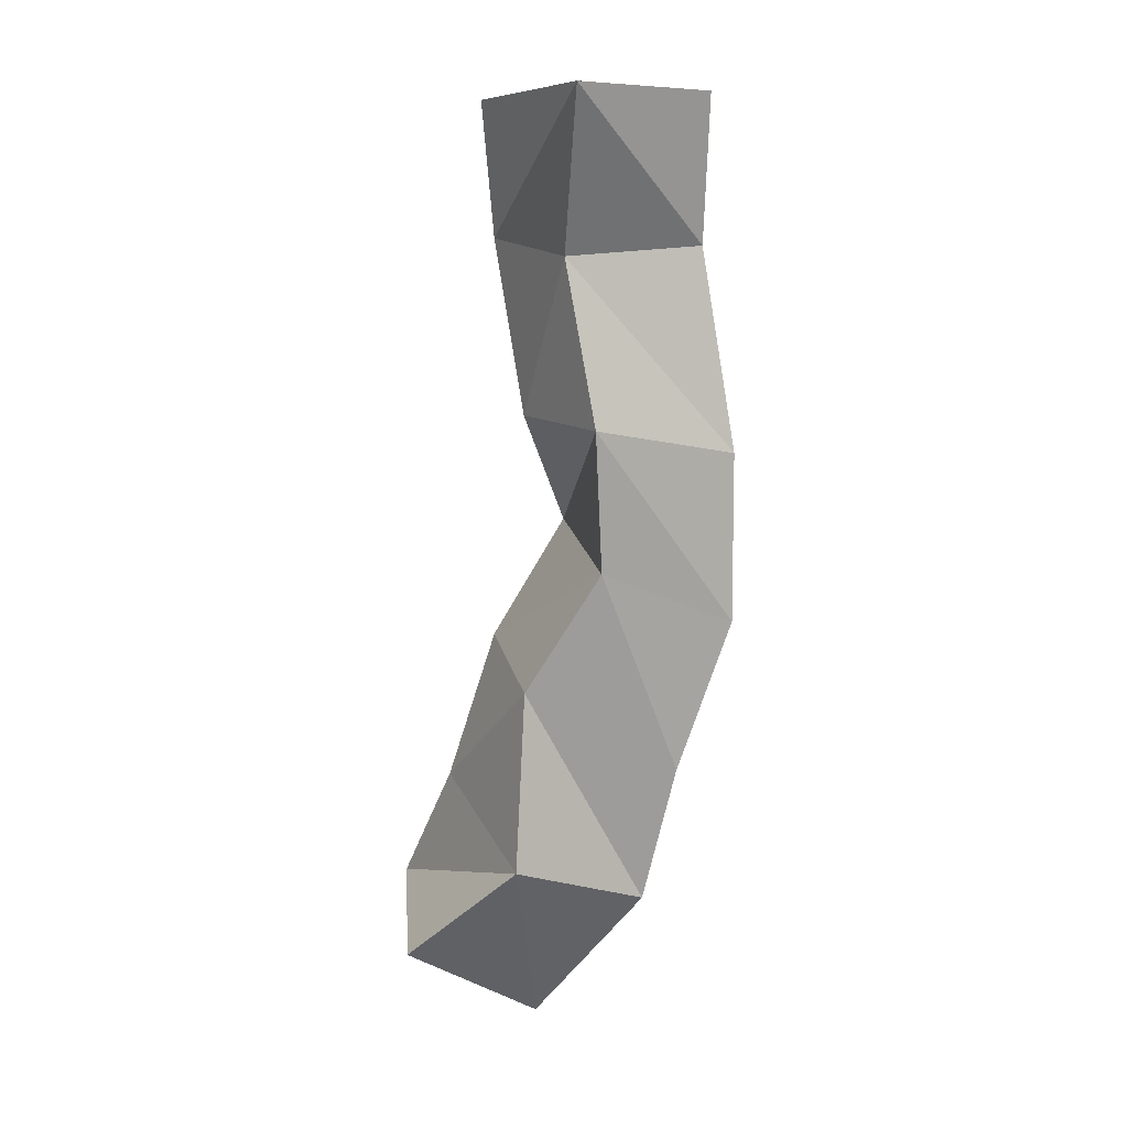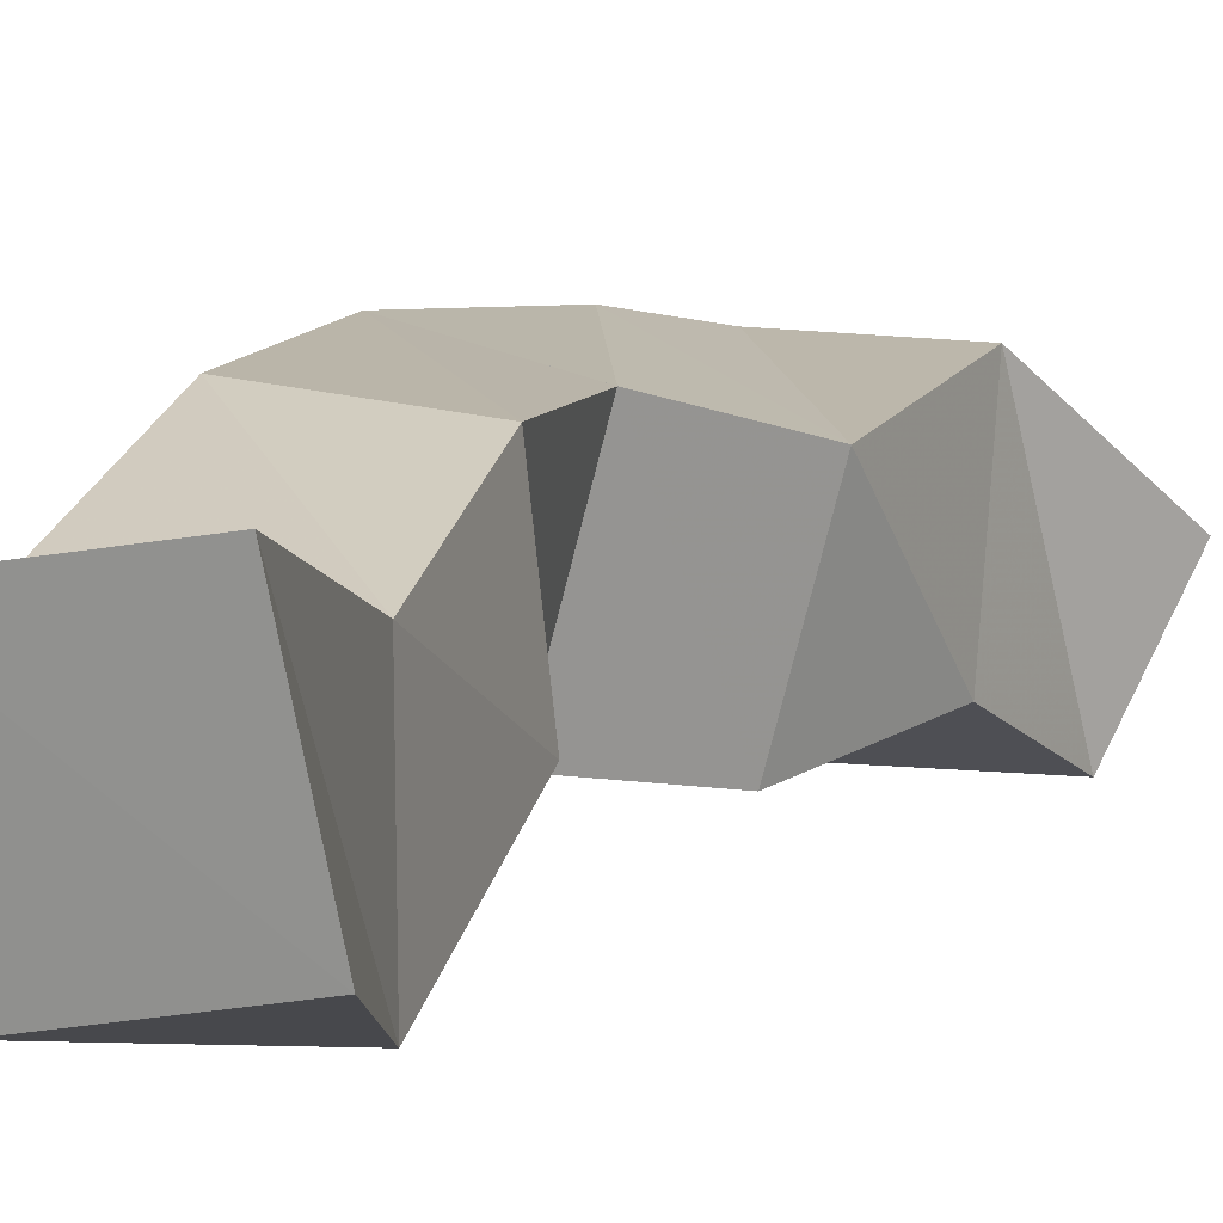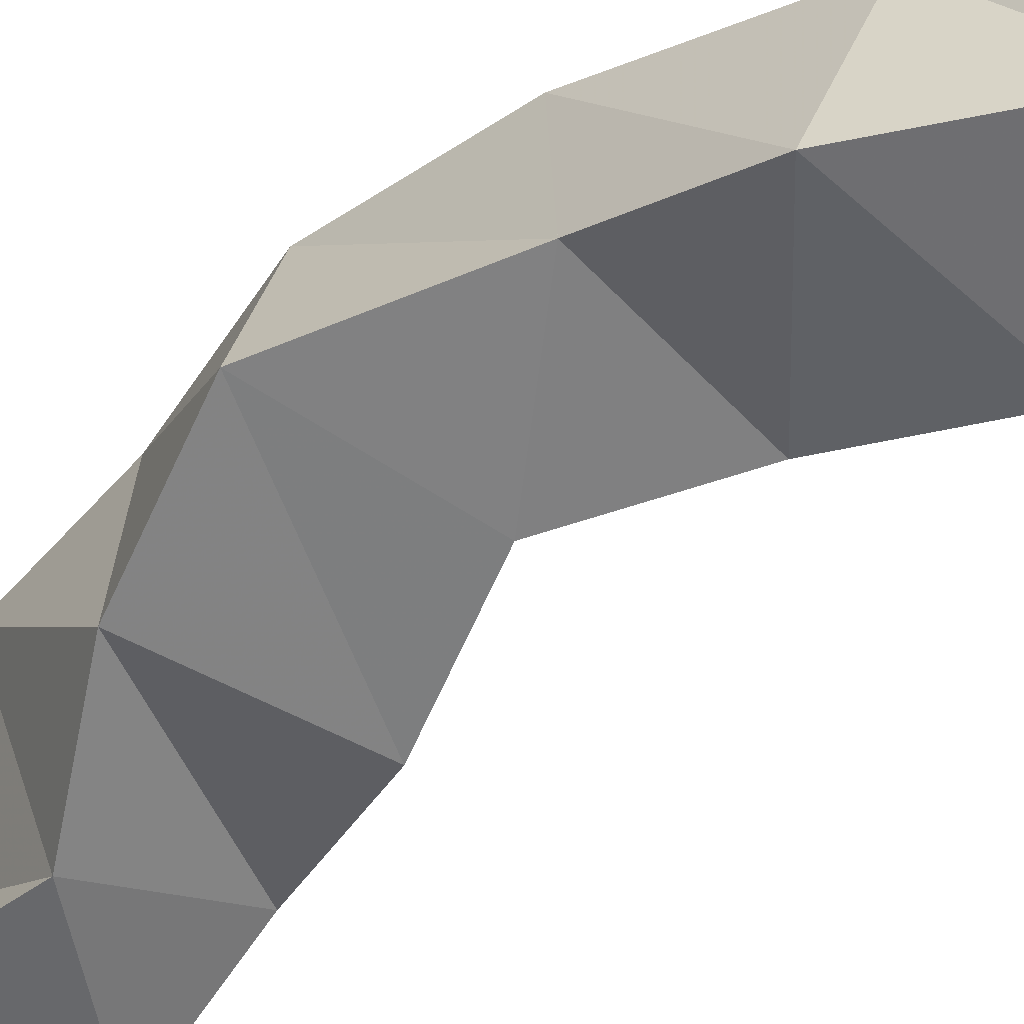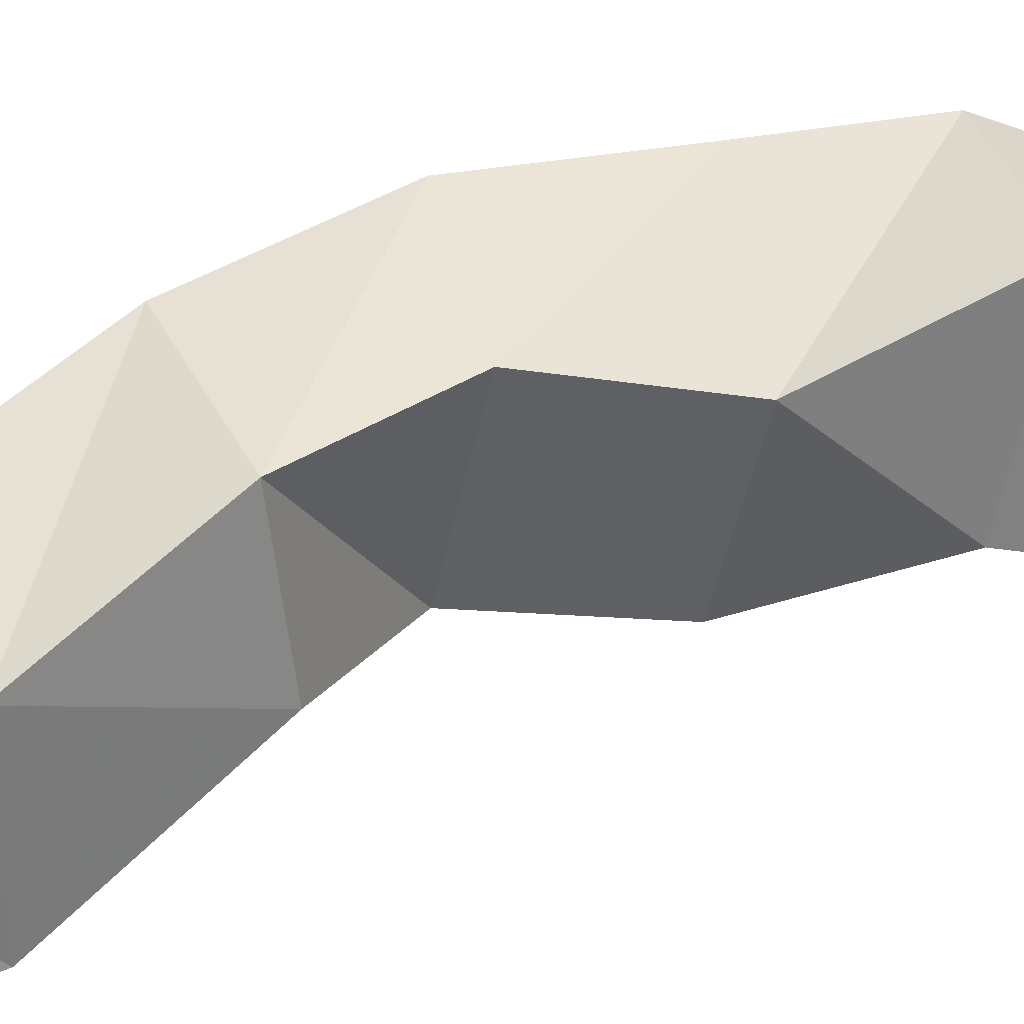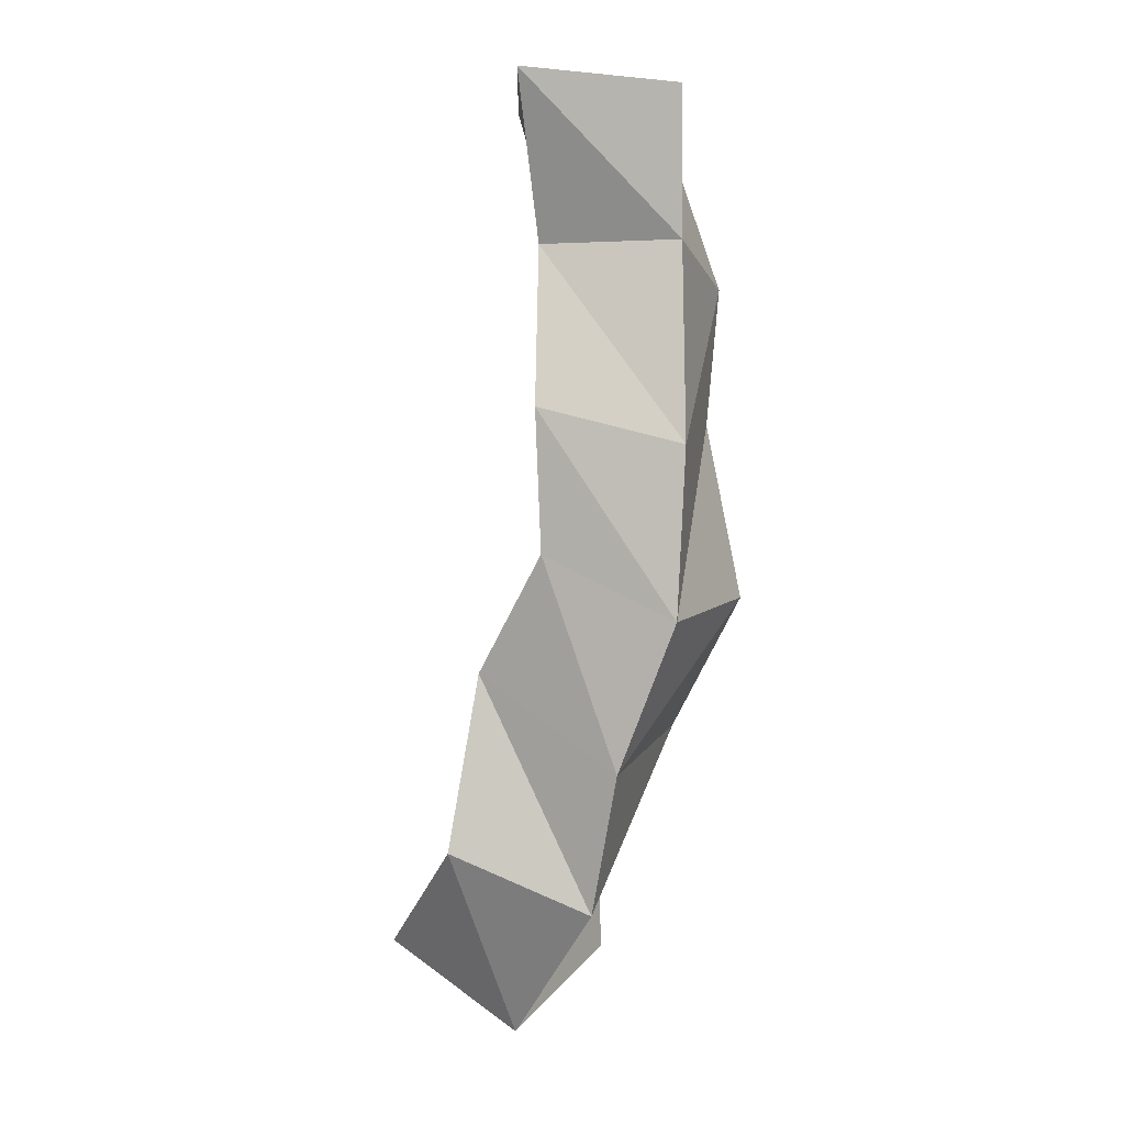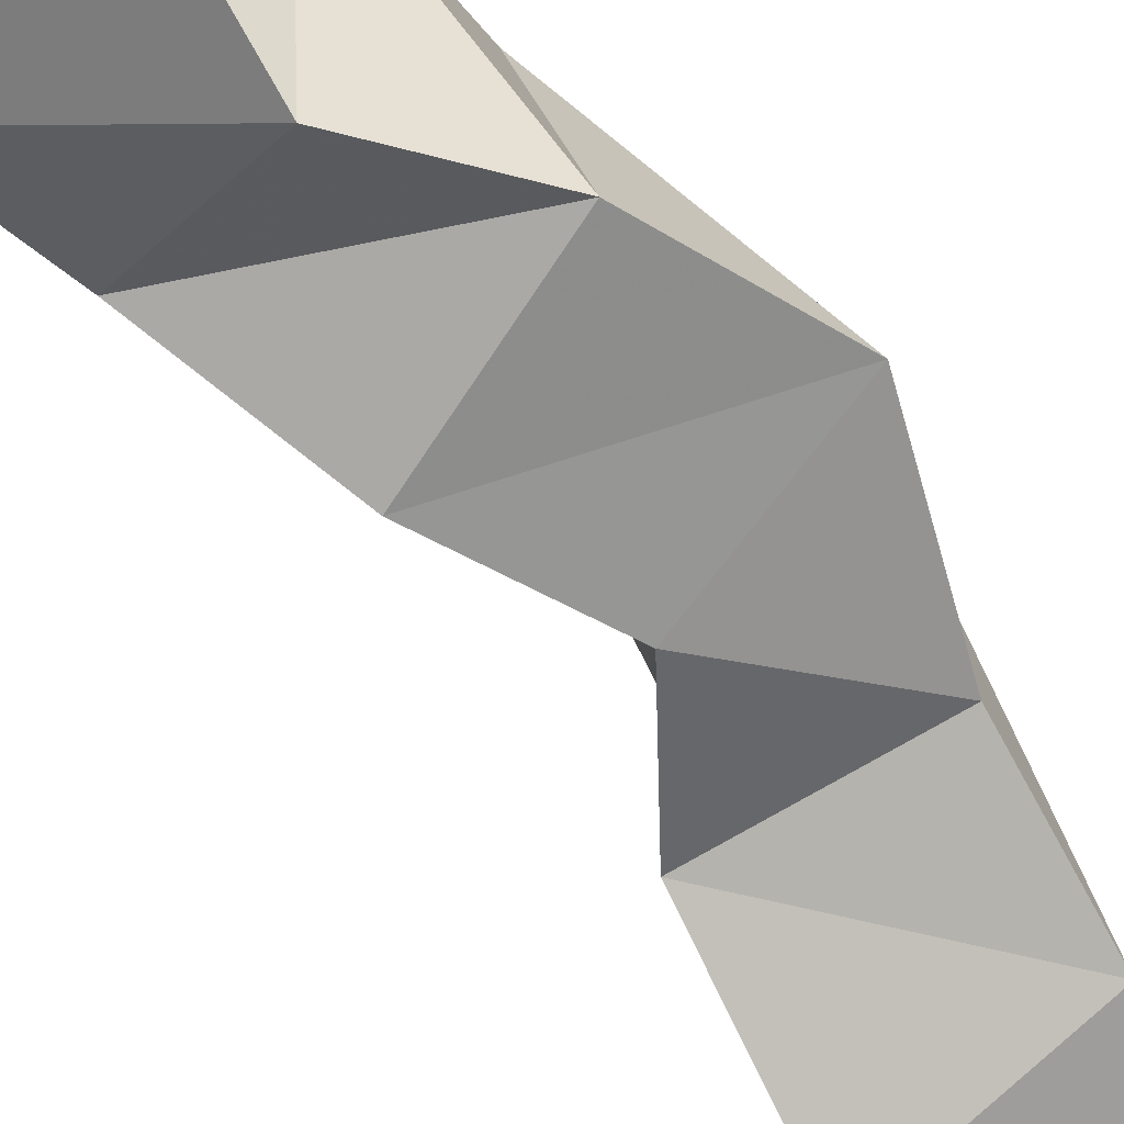
<metadata>
{"format":"obj","ext":"obj","renderer":"f3d","projection":"perspective","resolution":1024,"background":"white","views":[{"elev":17.2,"azim":153.0,"up":"+Z"},{"elev":7.4,"azim":17.4,"up":"+Y"},{"elev":-46.7,"azim":-52.0,"up":"+Y"},{"elev":34.2,"azim":51.9,"up":"+Y"},{"elev":5.3,"azim":-172.2,"up":"+Z"},{"elev":-62.4,"azim":-152.7,"up":"+Y"}]}
</metadata>
<code>
v 0.3335 0.1 0.8293
v 0.3563 0.1455 0.8126
v 0.3833 0.1 0.851
v 0.3986 0.1364 0.839
v 0.3349 0.1047 0.8776
v 0.3286 0.1684 0.8581
v 0.3737 0.1169 0.8912
v 0.374 0.1682 0.8764
v 0.3076 0.1196 0.9104
v 0.32 0.1745 0.9038
v 0.3535 0.1097 0.935
v 0.3658 0.158 0.9321
v 0.2851 0.1299 0.9543
v 0.3018 0.1764 0.9516
v 0.3315 0.1175 0.9743
v 0.3443 0.1686 0.971
v 0.2964 0.1298 1.01
v 0.2997 0.1718 1.005
v 0.3499 0.1258 1.013
v 0.3462 0.1679 1.016
v 0.2936 0.1138 1.053
v 0.3025 0.1548 1.067
v 0.3478 0.1007 1.066
v 0.3477 0.15 1.066
v 0.312 0.1076 1.105
v 0.3026 0.1582 1.114
v 0.3592 0.1167 1.11
v 0.3519 0.166 1.119
f 1 2 4
f 3 1 4
f 2 6 8
f 4 2 8
f 6 5 7
f 8 6 7
f 5 1 3
f 7 5 3
f 8 7 3
f 4 8 3
f 2 1 5
f 6 2 5
f 5 6 8
f 7 5 8
f 6 10 12
f 8 6 12
f 10 9 11
f 12 10 11
f 9 5 7
f 11 9 7
f 12 11 7
f 8 12 7
f 6 5 9
f 10 6 9
f 9 10 12
f 11 9 12
f 10 14 16
f 12 10 16
f 14 13 15
f 16 14 15
f 13 9 11
f 15 13 11
f 16 15 11
f 12 16 11
f 10 9 13
f 14 10 13
f 13 14 16
f 15 13 16
f 14 18 20
f 16 14 20
f 18 17 19
f 20 18 19
f 17 13 15
f 19 17 15
f 20 19 15
f 16 20 15
f 14 13 17
f 18 14 17
f 17 18 20
f 19 17 20
f 18 22 24
f 20 18 24
f 22 21 23
f 24 22 23
f 21 17 19
f 23 21 19
f 24 23 19
f 20 24 19
f 18 17 21
f 22 18 21
f 21 22 24
f 23 21 24
f 22 26 28
f 24 22 28
f 26 25 27
f 28 26 27
f 25 21 23
f 27 25 23
f 28 27 23
f 24 28 23
f 22 21 25
f 26 22 25

</code>
